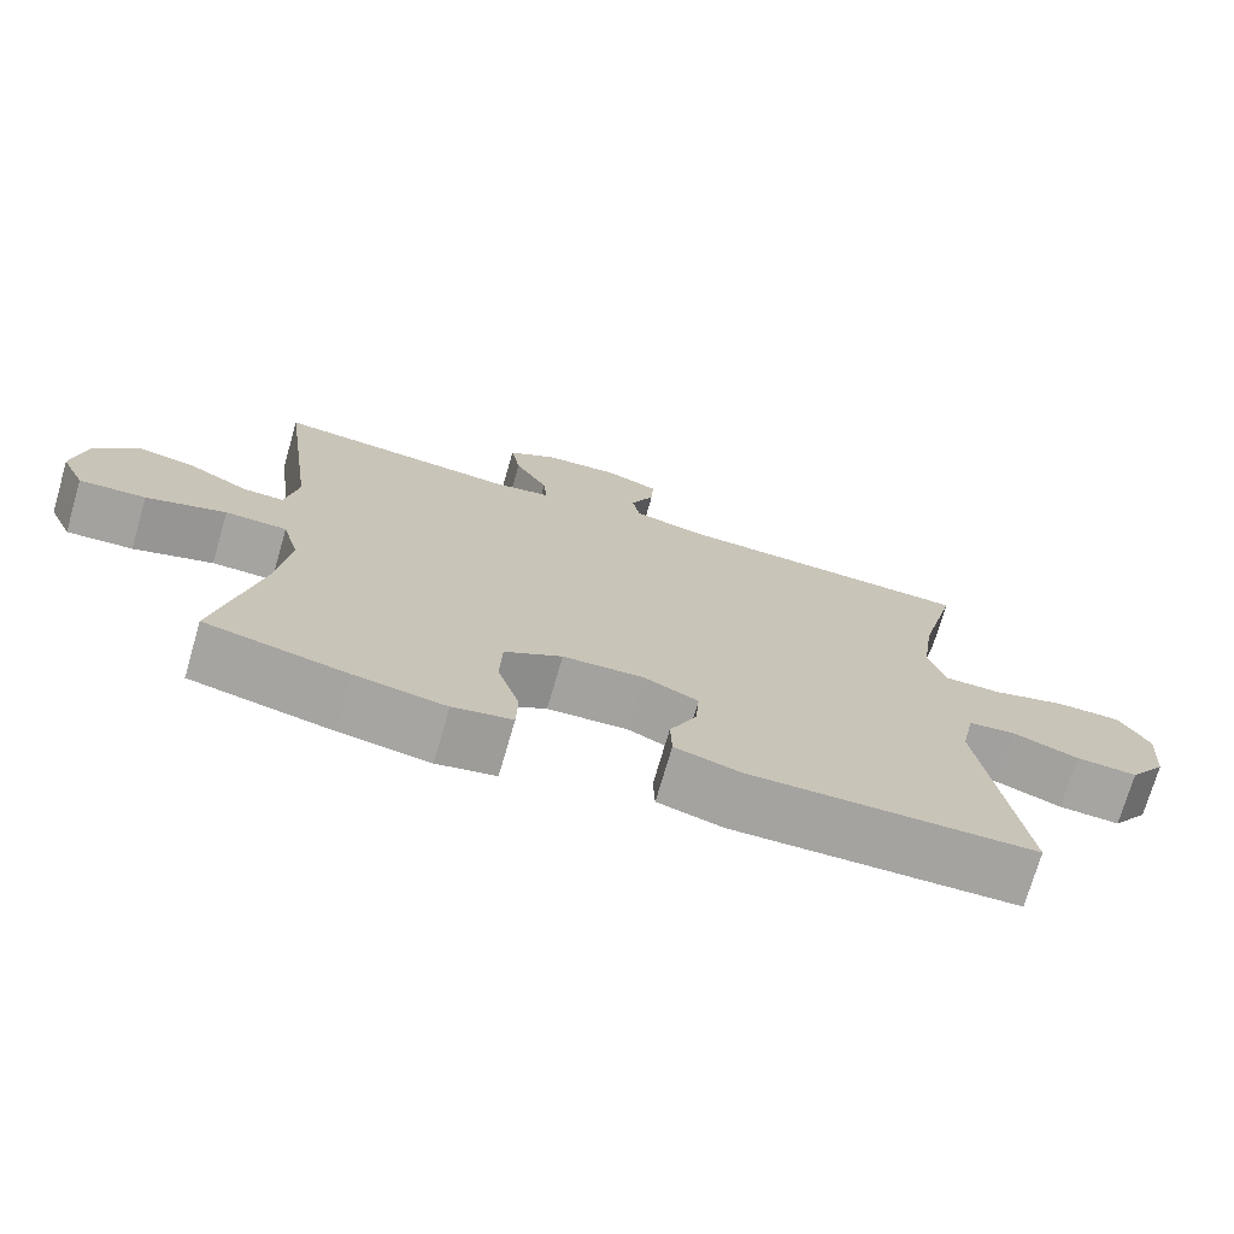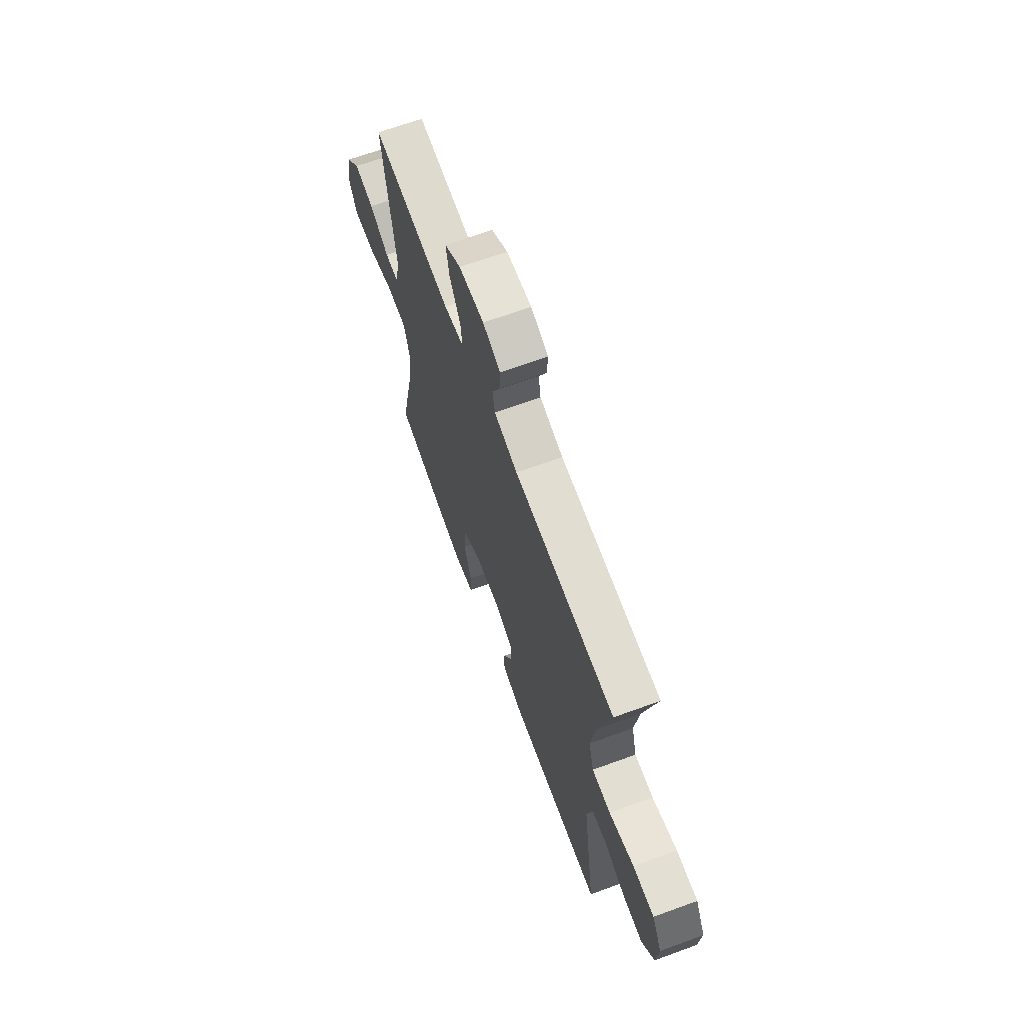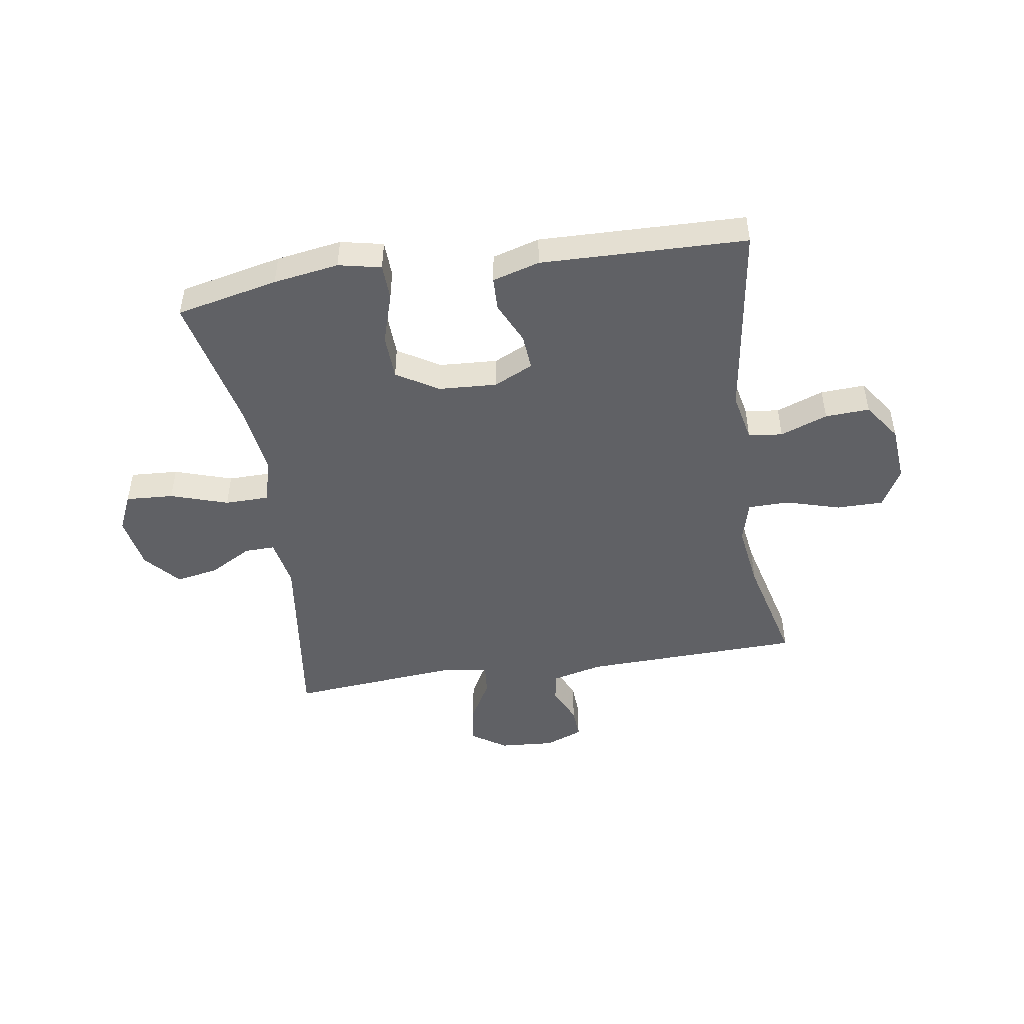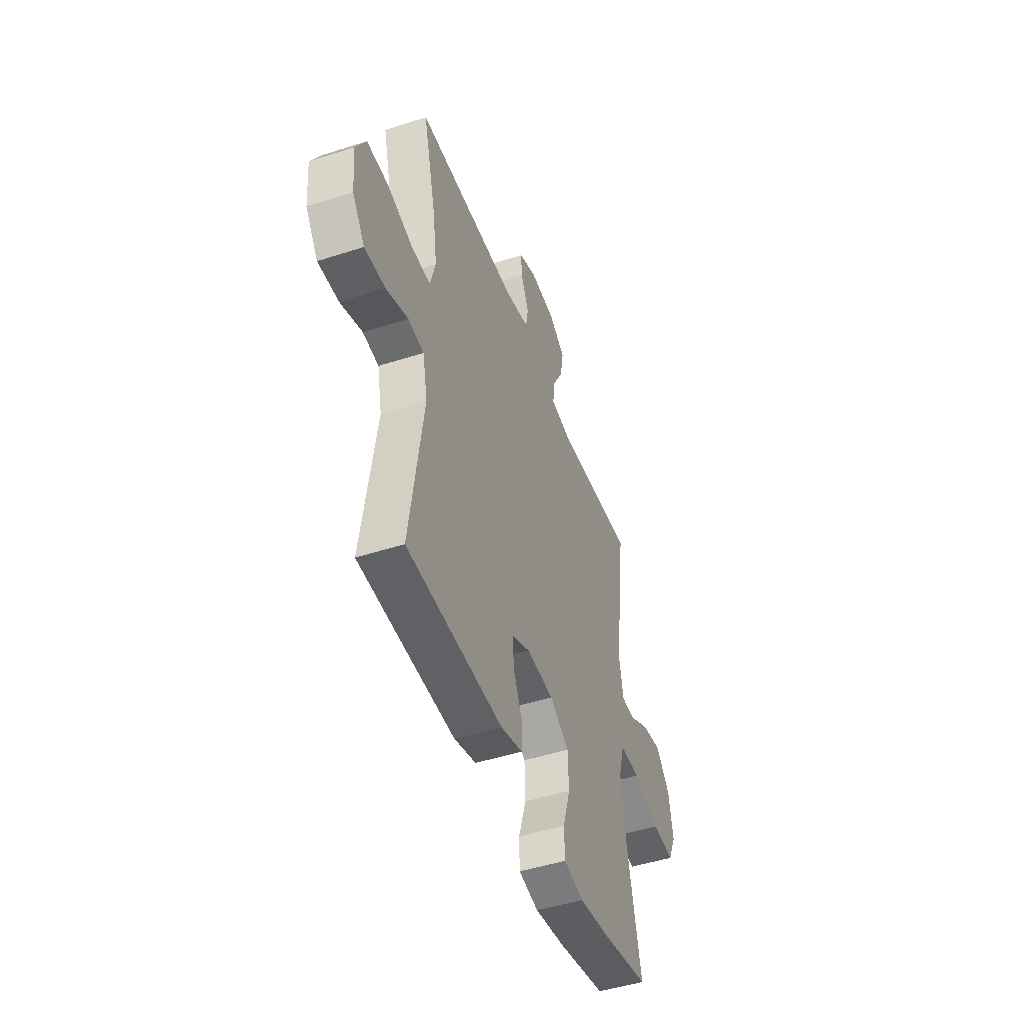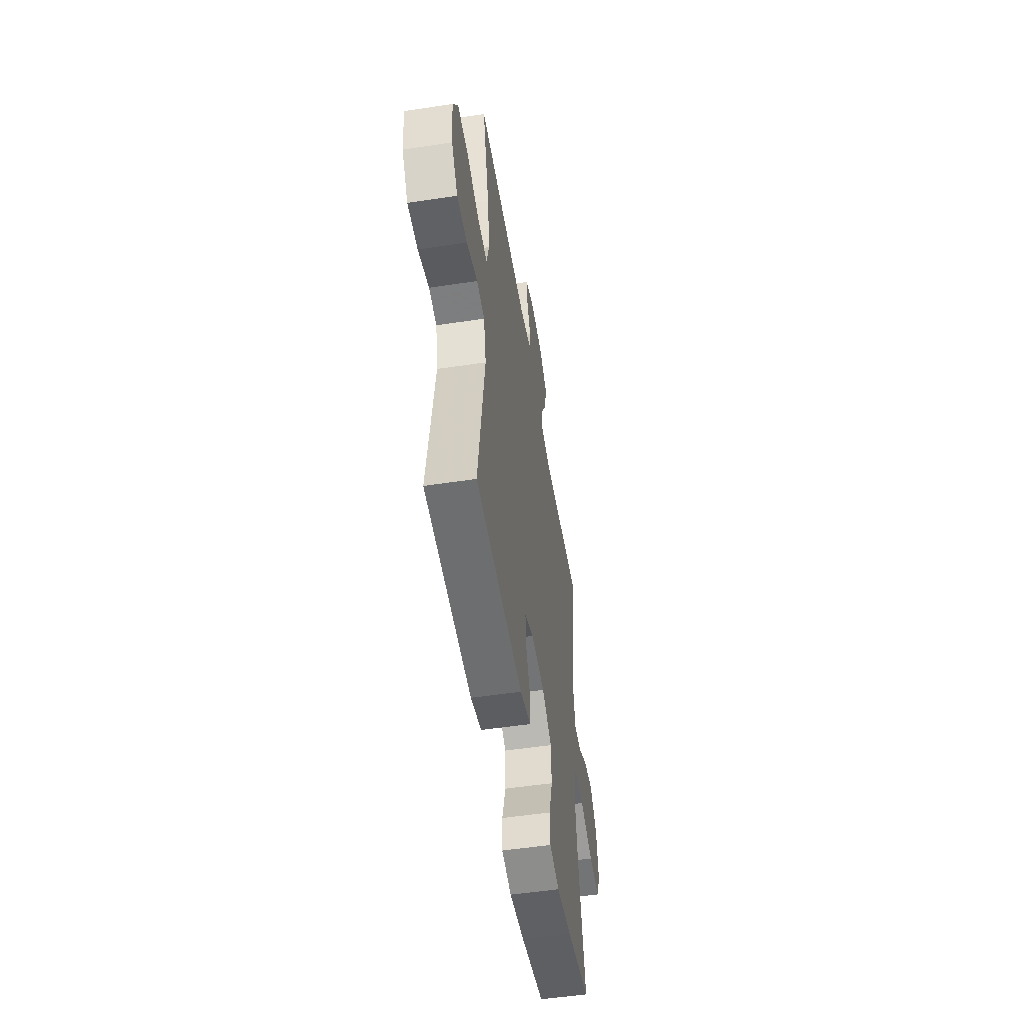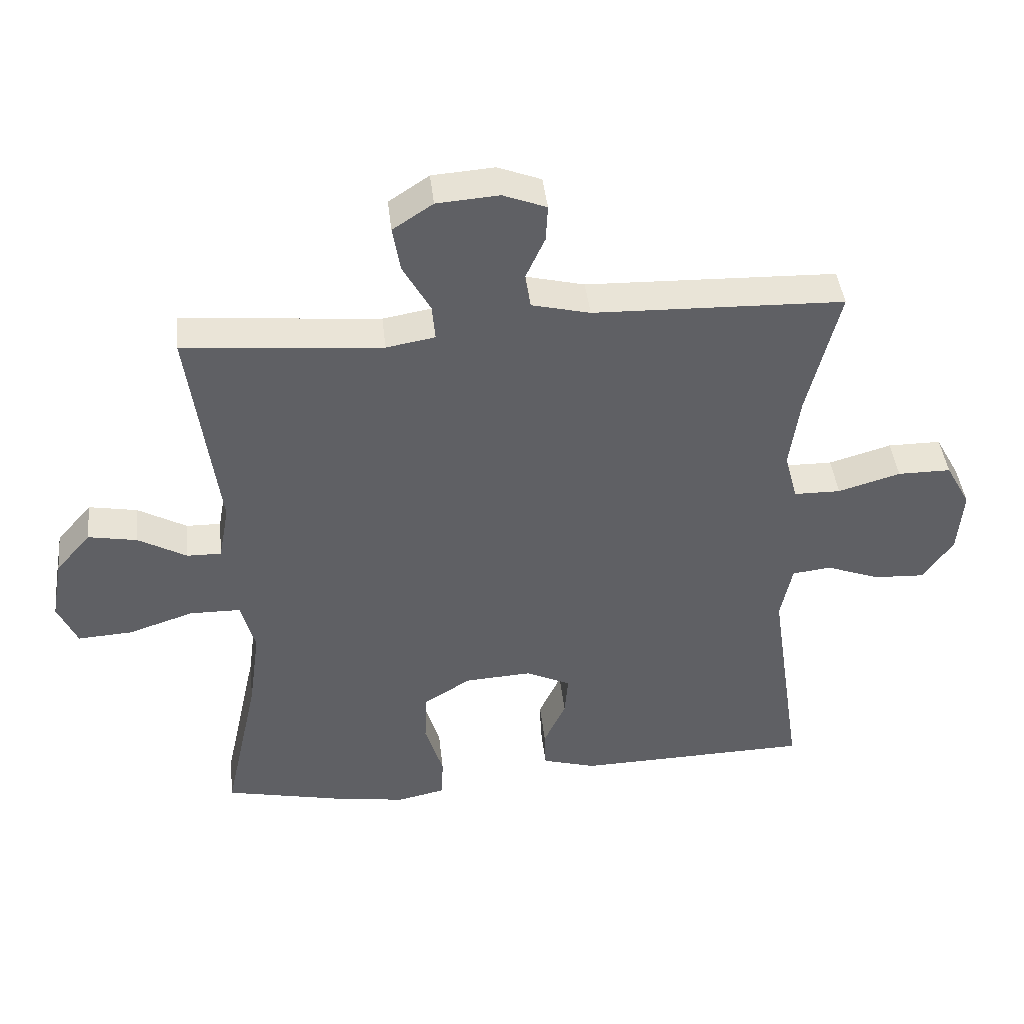
<metadata>
{"format":"obj","ext":"obj","renderer":"f3d","projection":"perspective","resolution":1024,"background":"white","views":[{"elev":-73.2,"azim":163.8,"up":"+Z"},{"elev":66.9,"azim":-110.1,"up":"+Z"},{"elev":-47.6,"azim":-171.2,"up":"+Y"},{"elev":-47.5,"azim":-70.0,"up":"+Z"},{"elev":-52.8,"azim":-80.8,"up":"+Z"},{"elev":42.7,"azim":173.7,"up":"+Z"}]}
</metadata>
<code>
v -0.5 0.07 0.5
v -0.113 0.07 0.512
v -0.023 0.07 0.534
v -0.014 0.07 0.586
v -0.044 0.07 0.652
v -0.047 0.07 0.708
v 0.02 0.07 0.734
v 0.116 0.07 0.727
v 0.178 0.07 0.686
v 0.166 0.07 0.616
v 0.124 0.07 0.541
v 0.119 0.07 0.486
v 0.194 0.07 0.473
v 0.5 0.07 0.5
v 0.455 0.07 0.165
v 0.471 0.07 0.078
v 0.524 0.07 0.079
v 0.599 0.07 0.121
v 0.674 0.07 0.135
v 0.728 0.07 0.073
v 0.745 0.07 -0.022
v 0.715 0.07 -0.088
v 0.631 0.07 -0.083
v 0.53 0.07 -0.05
v 0.452 0.07 -0.051
v 0.43 0.07 -0.131
v 0.447 0.07 -0.257
v 0.5 0.07 -0.5
v 0.32 0.07 -0.539
v 0.205 0.07 -0.557
v 0.13 0.07 -0.541
v 0.128 0.07 -0.477
v 0.156 0.07 -0.387
v 0.153 0.07 -0.307
v 0.08 0.07 -0.262
v -0.023 0.07 -0.256
v -0.092 0.07 -0.289
v -0.087 0.07 -0.352
v -0.053 0.07 -0.426
v -0.055 0.07 -0.485
v -0.138 0.07 -0.509
v -0.5 0.07 -0.5
v -0.449 0.07 -0.153
v -0.467 0.07 -0.066
v -0.527 0.07 -0.059
v -0.61 0.07 -0.09
v -0.688 0.07 -0.094
v -0.735 0.07 -0.027
v -0.743 0.07 0.072
v -0.705 0.07 0.141
v -0.623 0.07 0.141
v -0.527 0.07 0.113
v -0.455 0.07 0.114
v -0.435 0.07 0.188
v -0.451 0.07 0.302
v -0.5 0 0.5
v -0.113 0 0.512
v -0.023 0 0.534
v -0.014 0 0.586
v -0.044 0 0.652
v -0.047 0 0.708
v 0.02 0 0.734
v 0.116 0 0.727
v 0.178 0 0.686
v 0.166 0 0.616
v 0.124 0 0.541
v 0.119 0 0.486
v 0.194 0 0.473
v 0.5 0 0.5
v 0.455 0 0.165
v 0.471 0 0.078
v 0.524 0 0.079
v 0.599 0 0.121
v 0.674 0 0.135
v 0.728 0 0.073
v 0.745 0 -0.022
v 0.715 0 -0.088
v 0.631 0 -0.083
v 0.53 0 -0.05
v 0.452 0 -0.051
v 0.43 0 -0.131
v 0.447 0 -0.257
v 0.5 0 -0.5
v 0.32 0 -0.539
v 0.205 0 -0.557
v 0.13 0 -0.541
v 0.128 0 -0.477
v 0.156 0 -0.387
v 0.153 0 -0.307
v 0.08 0 -0.262
v -0.023 0 -0.256
v -0.092 0 -0.289
v -0.087 0 -0.352
v -0.053 0 -0.426
v -0.055 0 -0.485
v -0.138 0 -0.509
v -0.5 0 -0.5
v -0.449 0 -0.153
v -0.467 0 -0.066
v -0.527 0 -0.059
v -0.61 0 -0.09
v -0.688 0 -0.094
v -0.735 0 -0.027
v -0.743 0 0.072
v -0.705 0 0.141
v -0.623 0 0.141
v -0.527 0 0.113
v -0.455 0 0.114
v -0.435 0 0.188
v -0.451 0 0.302
f 49 50 51 52
f 49 52 53
f 48 49 53
f 45 46 47 48
f 44 45 48 53
f 43 44 53 54
f 41 42 43
f 38 39 40 41
f 37 38 41 43
f 36 37 43 54
f 30 31 32 33
f 30 33 34
f 27 28 29 30
f 26 27 30 34
f 25 26 34 35
f 21 22 23 24
f 21 24 25
f 20 21 25
f 17 18 19 20
f 16 17 20 25
f 15 16 25 35
f 13 14 15 35
f 8 9 10 11
f 8 11 12
f 7 8 12
f 4 5 6 7
f 3 4 7 12
f 2 3 12
f 55 1 2 12
f 35 36 54 55
f 12 13 35 55
f 107 106 105 104
f 108 107 104
f 108 104 103
f 103 102 101 100
f 108 103 100 99
f 109 108 99 98
f 98 97 96
f 96 95 94 93
f 98 96 93 92
f 109 98 92 91
f 88 87 86 85
f 89 88 85
f 85 84 83 82
f 89 85 82 81
f 90 89 81 80
f 79 78 77 76
f 80 79 76
f 80 76 75
f 75 74 73 72
f 80 75 72 71
f 90 80 71 70
f 90 70 69 68
f 66 65 64 63
f 67 66 63
f 67 63 62
f 62 61 60 59
f 67 62 59 58
f 67 58 57
f 67 57 56 110
f 110 109 91 90
f 110 90 68 67
f 1 56 57 2
f 2 57 58 3
f 3 58 59 4
f 4 59 60 5
f 5 60 61 6
f 6 61 62 7
f 7 62 63 8
f 8 63 64 9
f 9 64 65 10
f 10 65 66 11
f 11 66 67 12
f 12 67 68 13
f 13 68 69 14
f 14 69 70 15
f 15 70 71 16
f 16 71 72 17
f 17 72 73 18
f 18 73 74 19
f 19 74 75 20
f 20 75 76 21
f 21 76 77 22
f 22 77 78 23
f 23 78 79 24
f 24 79 80 25
f 25 80 81 26
f 26 81 82 27
f 27 82 83 28
f 28 83 84 29
f 29 84 85 30
f 30 85 86 31
f 31 86 87 32
f 32 87 88 33
f 33 88 89 34
f 34 89 90 35
f 35 90 91 36
f 36 91 92 37
f 37 92 93 38
f 38 93 94 39
f 39 94 95 40
f 40 95 96 41
f 41 96 97 42
f 42 97 98 43
f 43 98 99 44
f 44 99 100 45
f 45 100 101 46
f 46 101 102 47
f 47 102 103 48
f 48 103 104 49
f 49 104 105 50
f 50 105 106 51
f 51 106 107 52
f 52 107 108 53
f 53 108 109 54
f 54 109 110 55
f 55 110 56 1

</code>
